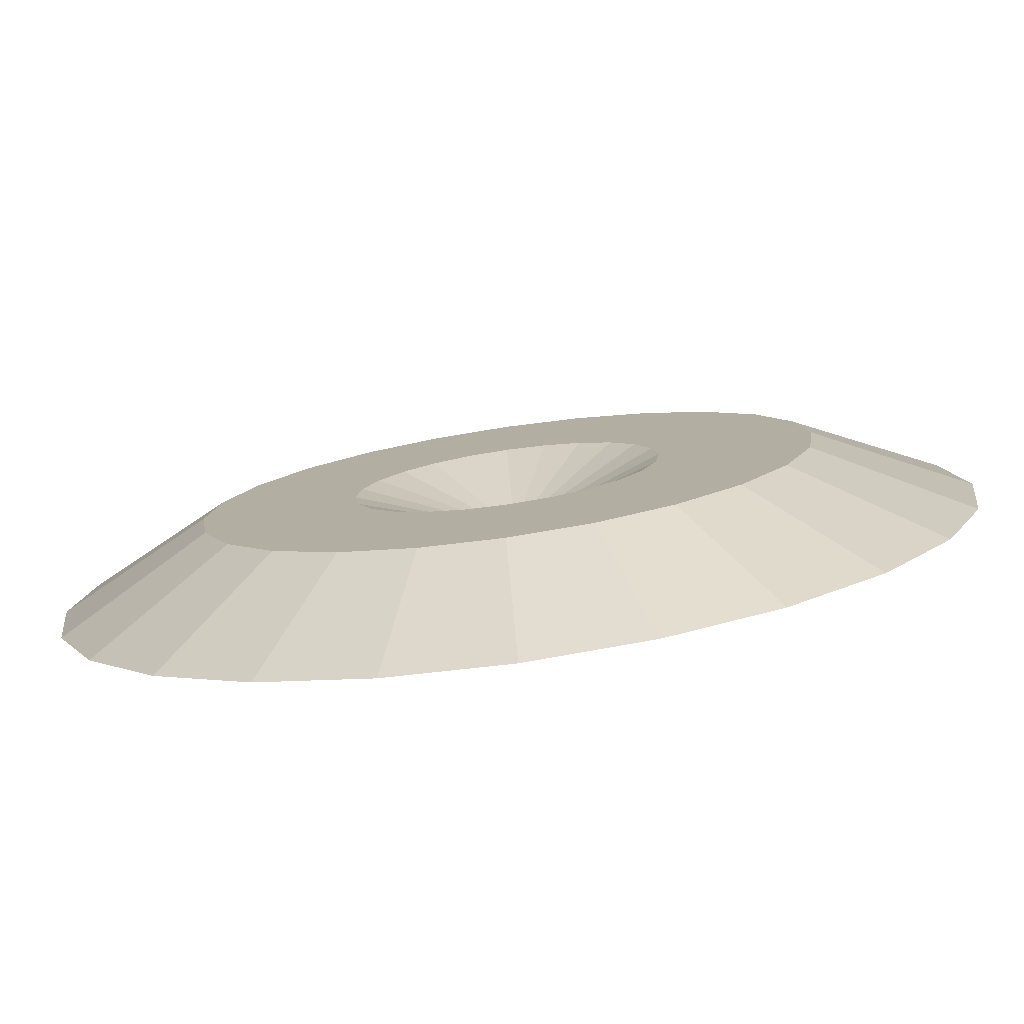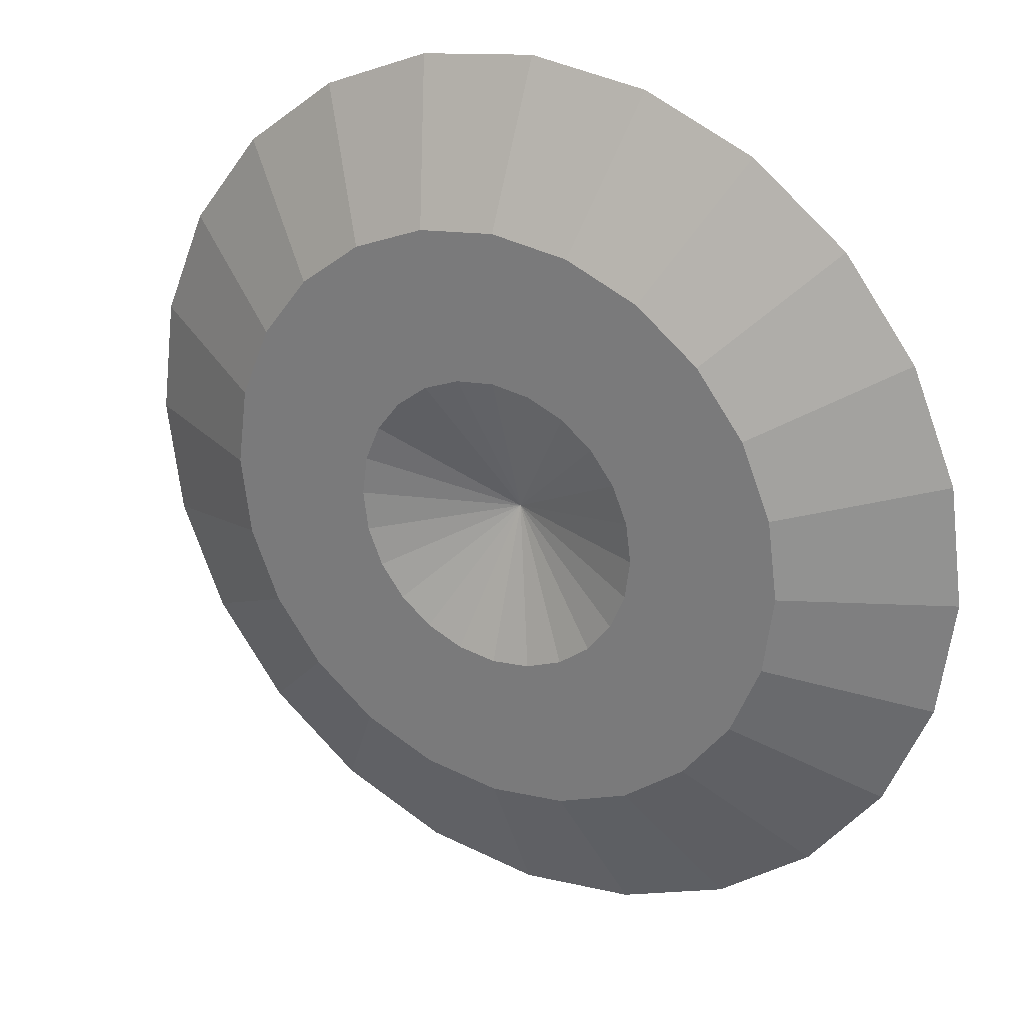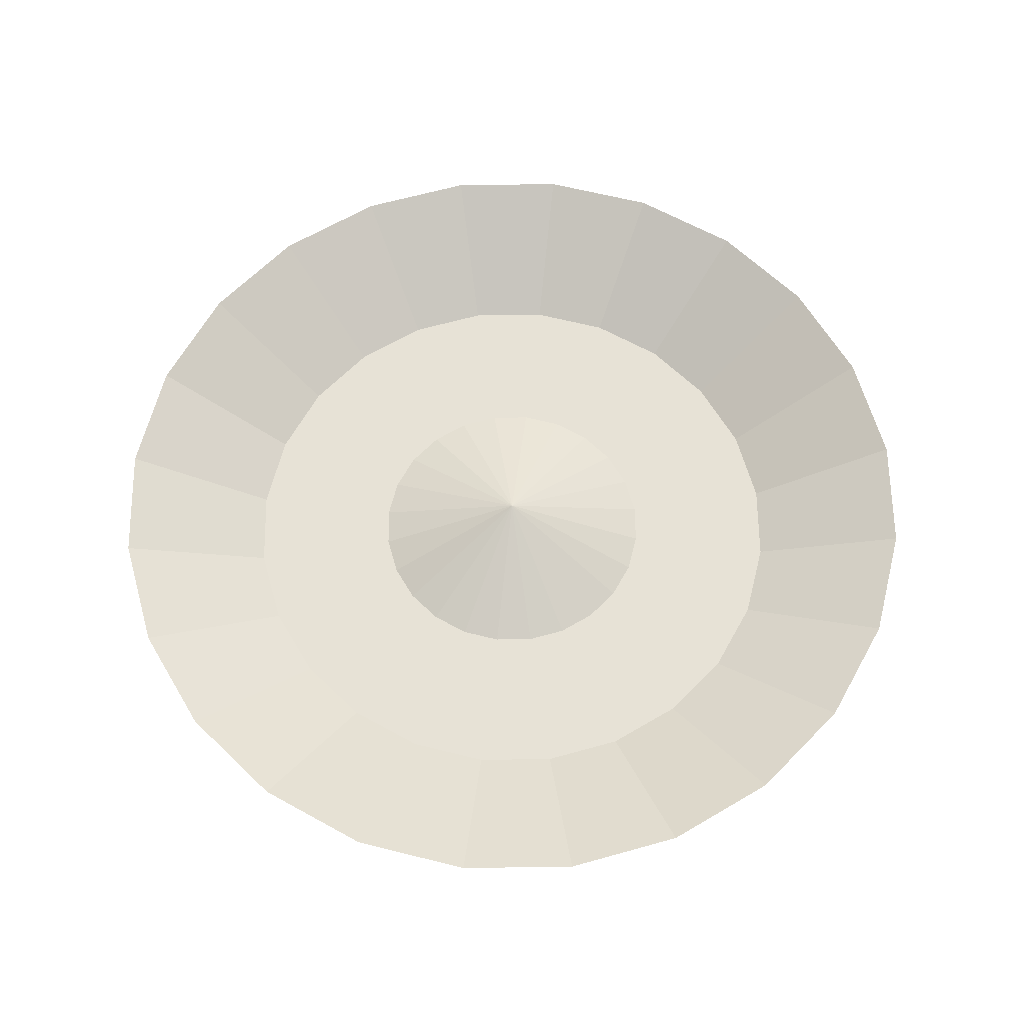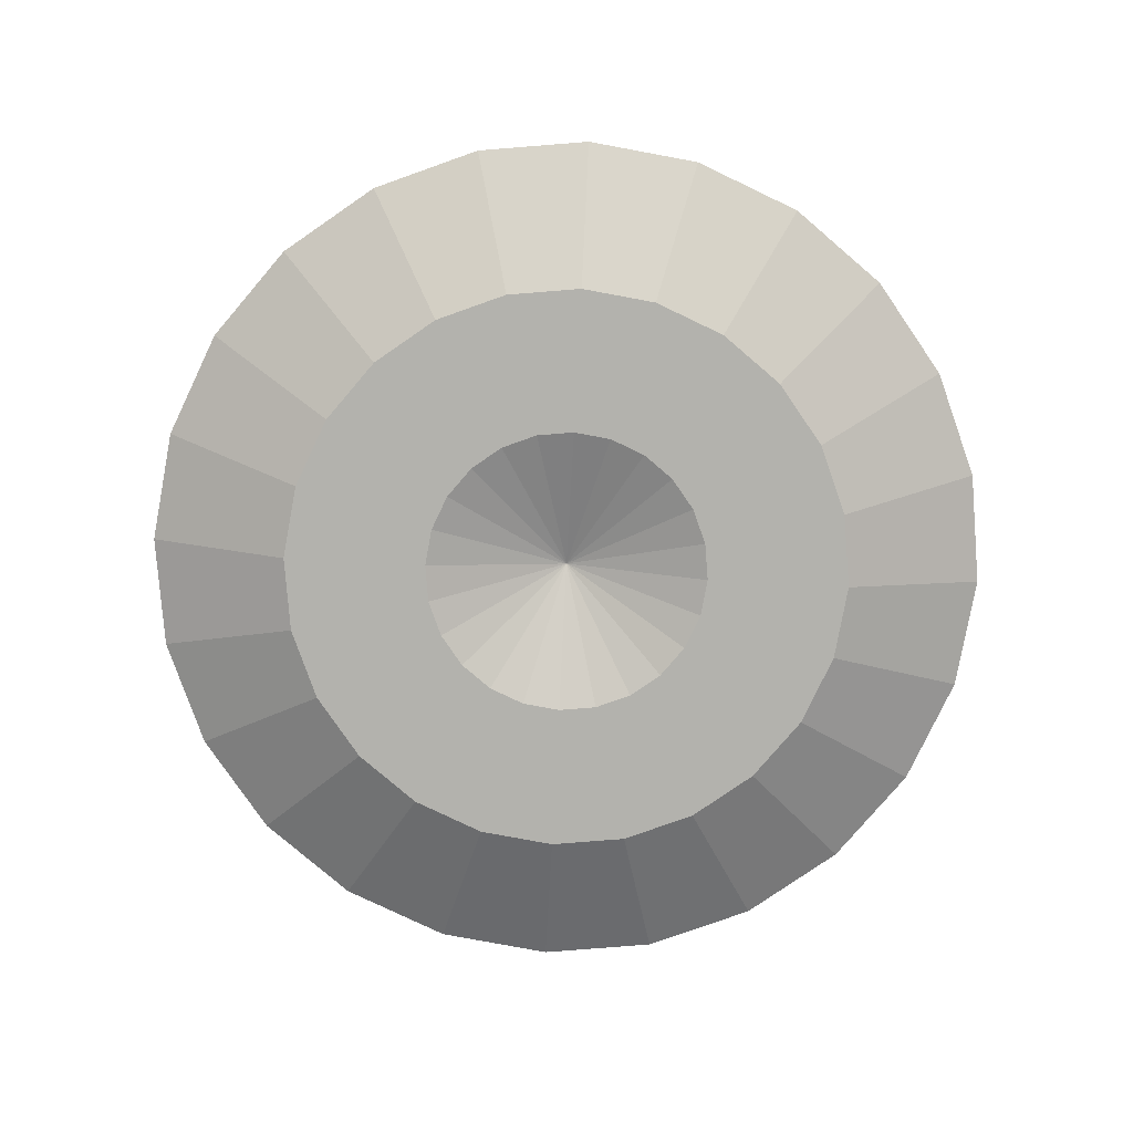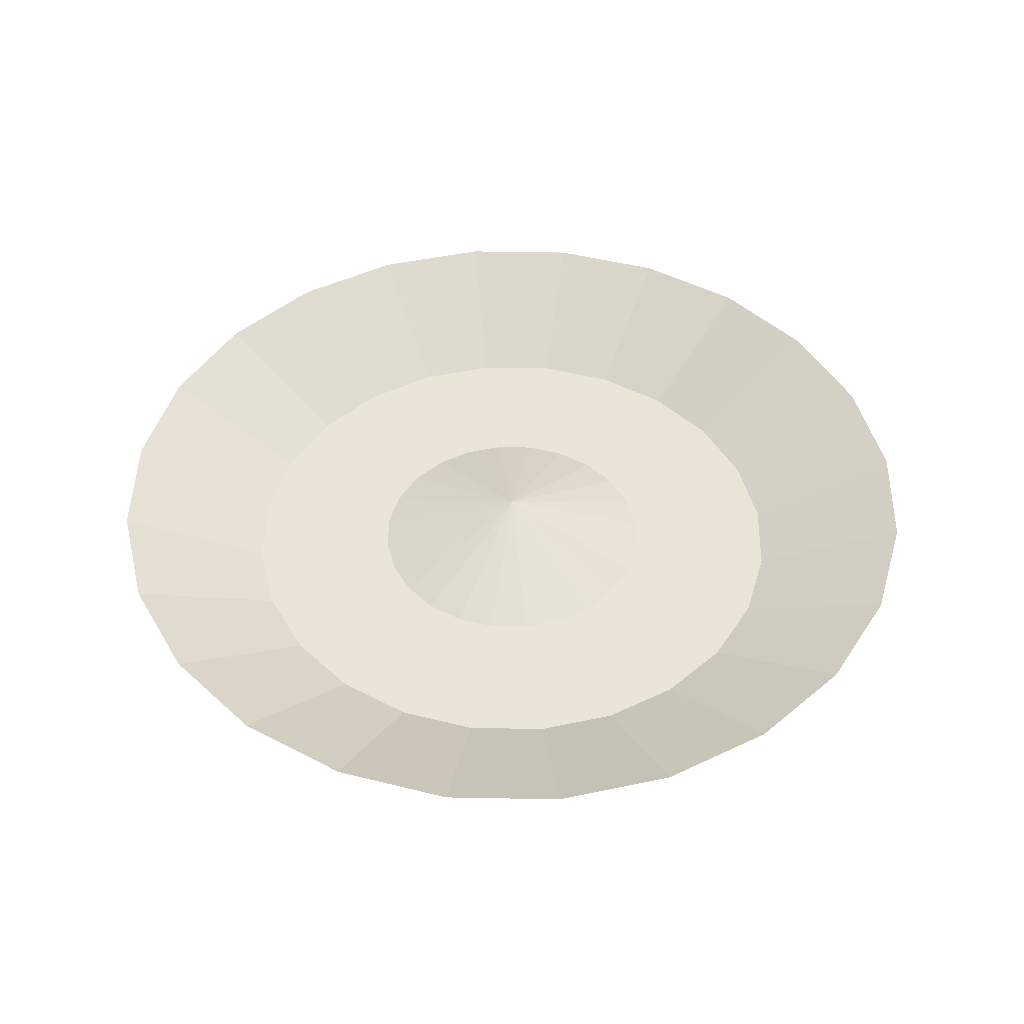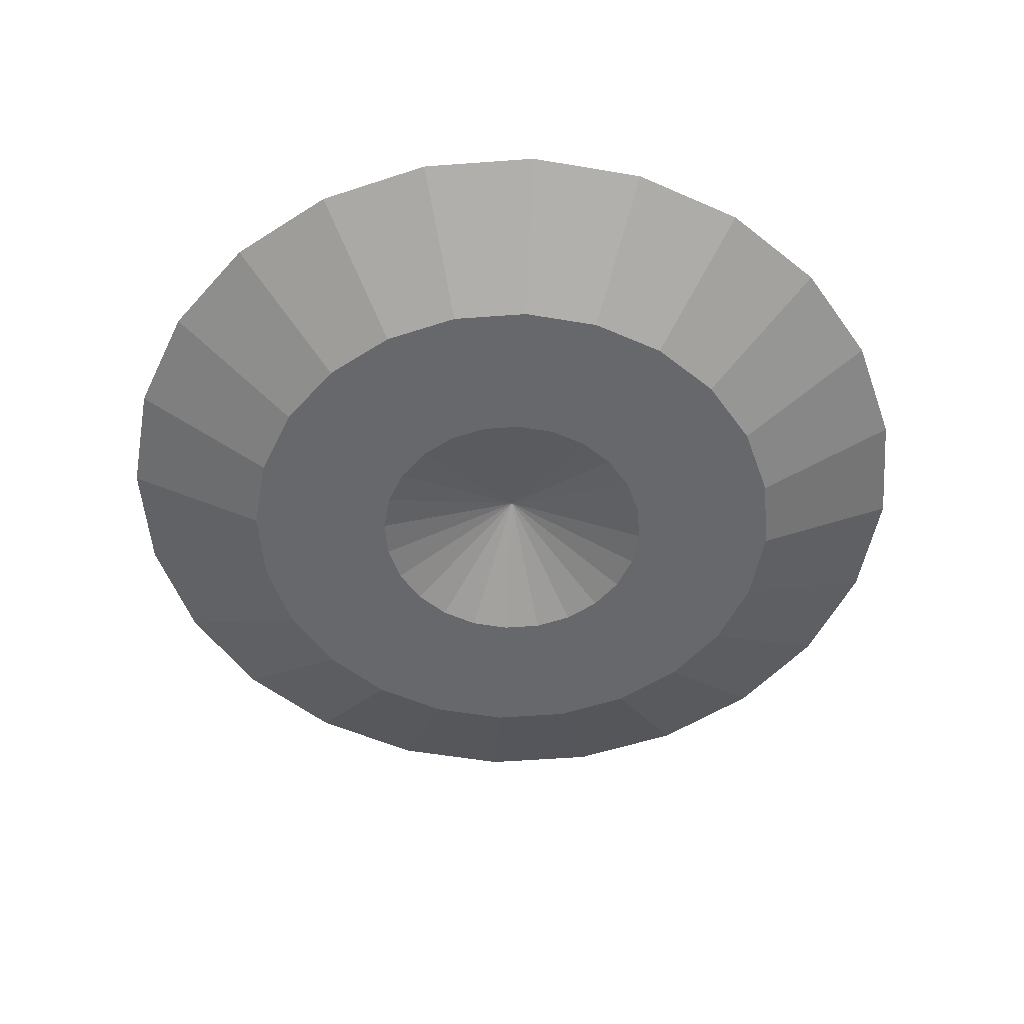
<metadata>
{"format":"obj","ext":"obj","renderer":"f3d","projection":"perspective","resolution":1024,"background":"white","views":[{"elev":-78.9,"azim":-171.8,"up":"+Y"},{"elev":26.4,"azim":-149.9,"up":"+Y"},{"elev":63.6,"azim":6.7,"up":"+Z"},{"elev":-79.4,"azim":147.0,"up":"+Z"},{"elev":45.8,"azim":-21.3,"up":"+Z"},{"elev":-52.5,"azim":42.1,"up":"+Z"}]}
</metadata>
<code>
o Circle
v 0 0 -0.04369
v 0 -1 -0
v 0.2588 -0.9659 -0
v 0.5 -0.866 -0
v 0.7071 -0.7071 -0
v 0.866 -0.5 -0
v 0.9659 -0.2588 -0
v 1 0 0
v 0.9659 0.2588 0
v 0.866 0.5 0
v 0.7071 0.7071 0
v 0.5 0.866 0
v 0.2588 0.9659 0
v -0 1 0
v -0.2588 0.9659 0
v -0.5 0.866 0
v -0.7071 0.7071 0
v -0.866 0.5 0
v -0.9659 0.2588 0
v -1 -0 -0
v -0.9659 -0.2588 -0
v -0.866 -0.5 -0
v -0.7071 -0.7071 -0
v -0.5 -0.866 -0
v -0.2588 -0.9659 -0
v 0.1725 -0.644 -0.1629
v 0.08627 -0.322 -0.1629
v 0 -0.3333 -0.1629
v 0 -0.6667 -0.1629
v 0.3333 -0.5774 -0.1629
v 0.1667 -0.2887 -0.1629
v 0.4714 -0.4714 -0.1629
v 0.2357 -0.2357 -0.1629
v 0.5774 -0.3333 -0.1629
v 0.2887 -0.1667 -0.1629
v 0.644 -0.1725 -0.1629
v 0.322 -0.08627 -0.1629
v 0.6667 0 -0.1629
v 0.3333 0 -0.1629
v 0.644 0.1725 -0.1629
v 0.322 0.08627 -0.1629
v 0.5774 0.3333 -0.1629
v 0.2887 0.1667 -0.1629
v 0.4714 0.4714 -0.1629
v 0.2357 0.2357 -0.1629
v 0.3333 0.5774 -0.1629
v 0.1667 0.2887 -0.1629
v 0.1725 0.644 -0.1629
v 0.08627 0.322 -0.1629
v -0 0.6667 -0.1629
v -0 0.3333 -0.1629
v -0.1725 0.644 -0.1629
v -0.08627 0.322 -0.1629
v -0.3333 0.5774 -0.1629
v -0.1667 0.2887 -0.1629
v -0.4714 0.4714 -0.1629
v -0.2357 0.2357 -0.1629
v -0.5774 0.3333 -0.1629
v -0.2887 0.1667 -0.1629
v -0.644 0.1725 -0.1629
v -0.322 0.08627 -0.1629
v -0.6667 -0 -0.1629
v -0.3333 0 -0.1629
v -0.644 -0.1725 -0.1629
v -0.322 -0.08627 -0.1629
v -0.5774 -0.3333 -0.1629
v -0.2887 -0.1667 -0.1629
v -0.4714 -0.4714 -0.1629
v -0.2357 -0.2357 -0.1629
v -0.3333 -0.5774 -0.1629
v -0.1667 -0.2887 -0.1629
v -0.1725 -0.644 -0.1629
v -0.08627 -0.322 -0.1629
f 29 2 3 26
f 26 3 4 30
f 30 4 5 32
f 32 5 6 34
f 34 6 7 36
f 36 7 8 38
f 38 8 9 40
f 40 9 10 42
f 42 10 11 44
f 44 11 12 46
f 46 12 13 48
f 48 13 14 50
f 50 14 15 52
f 52 15 16 54
f 54 16 17 56
f 56 17 18 58
f 58 18 19 60
f 60 19 20 62
f 62 20 21 64
f 64 21 22 66
f 66 22 23 68
f 68 23 24 70
f 70 24 25 72
f 72 25 2 29
f 1 73 28
f 73 72 29 28
f 1 71 73
f 71 70 72 73
f 1 69 71
f 69 68 70 71
f 1 67 69
f 67 66 68 69
f 1 65 67
f 65 64 66 67
f 1 63 65
f 63 62 64 65
f 1 61 63
f 61 60 62 63
f 1 59 61
f 59 58 60 61
f 1 57 59
f 57 56 58 59
f 1 55 57
f 55 54 56 57
f 1 53 55
f 53 52 54 55
f 1 51 53
f 51 50 52 53
f 1 49 51
f 49 48 50 51
f 1 47 49
f 47 46 48 49
f 1 45 47
f 45 44 46 47
f 1 43 45
f 43 42 44 45
f 1 41 43
f 41 40 42 43
f 1 39 41
f 39 38 40 41
f 1 37 39
f 37 36 38 39
f 1 35 37
f 35 34 36 37
f 1 33 35
f 33 32 34 35
f 1 31 33
f 31 30 32 33
f 1 27 31
f 27 26 30 31
f 1 28 27
f 28 29 26 27

</code>
